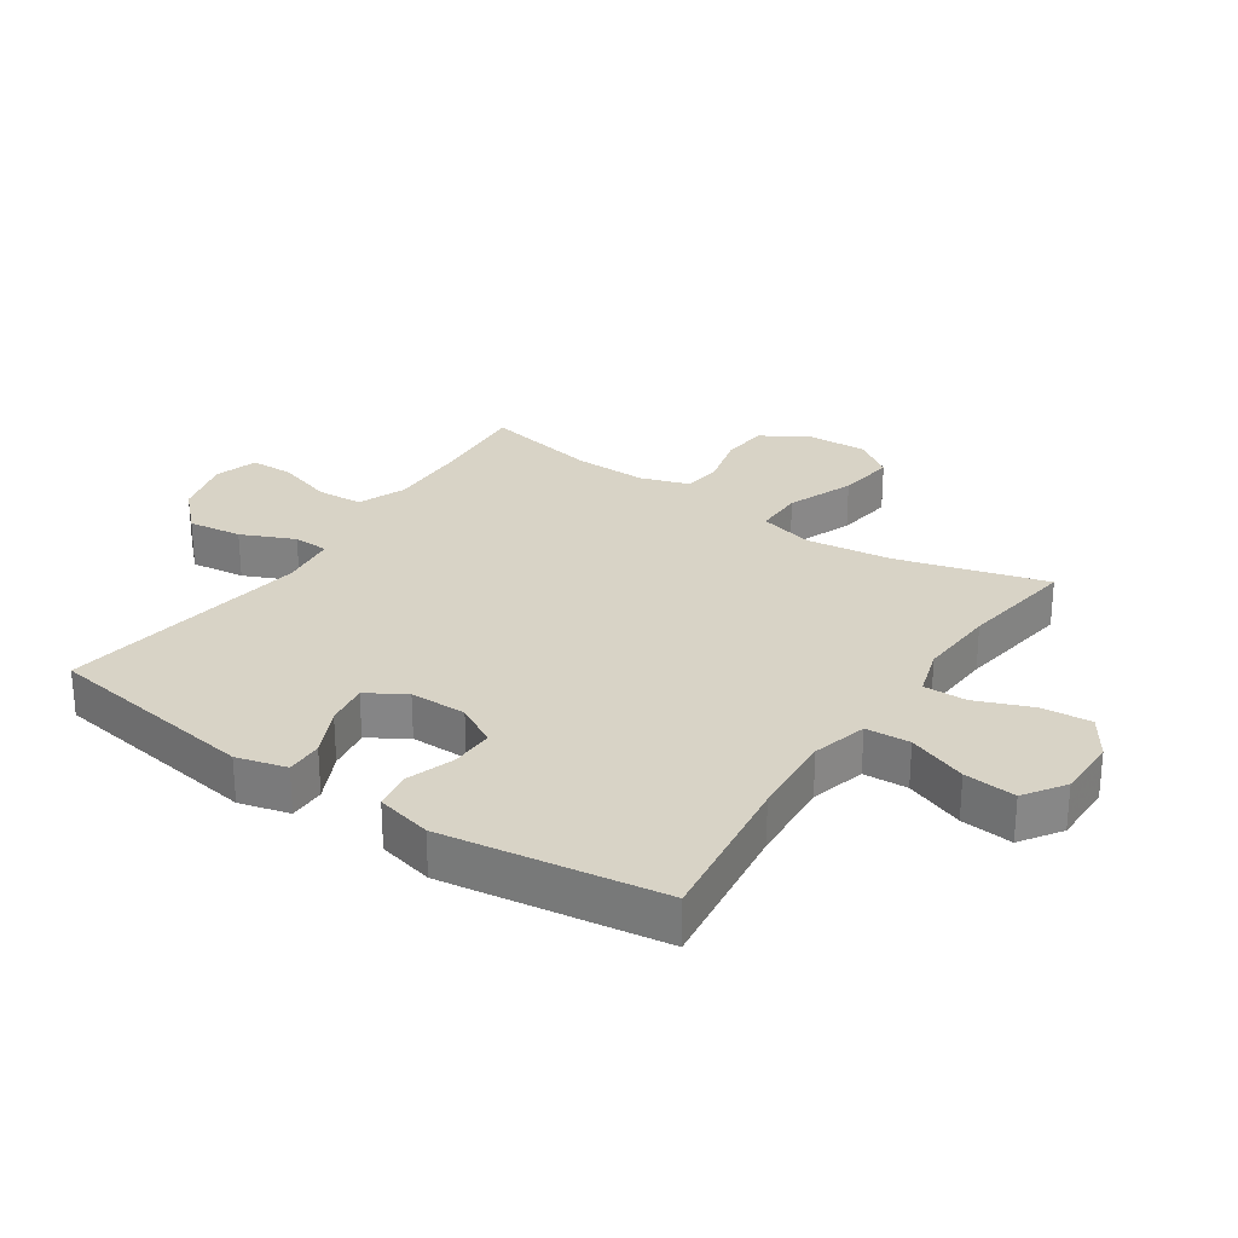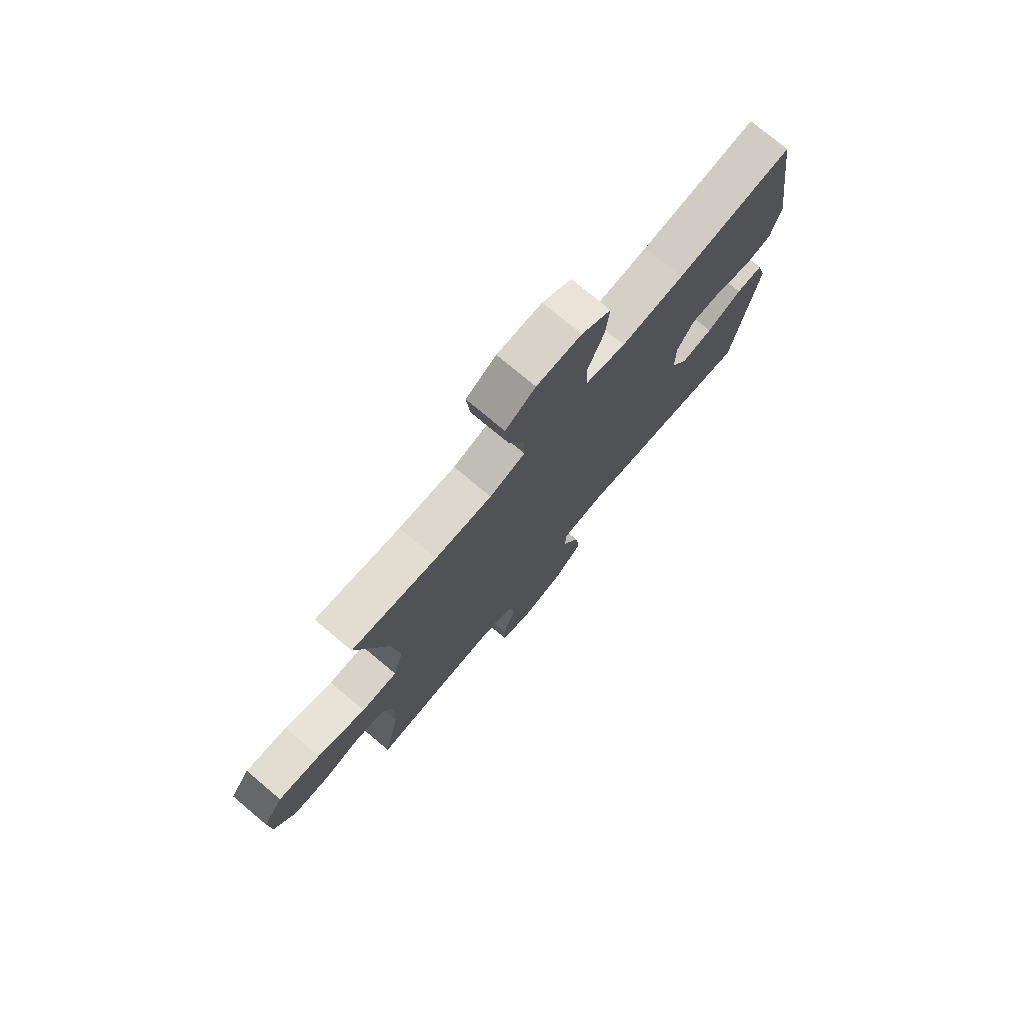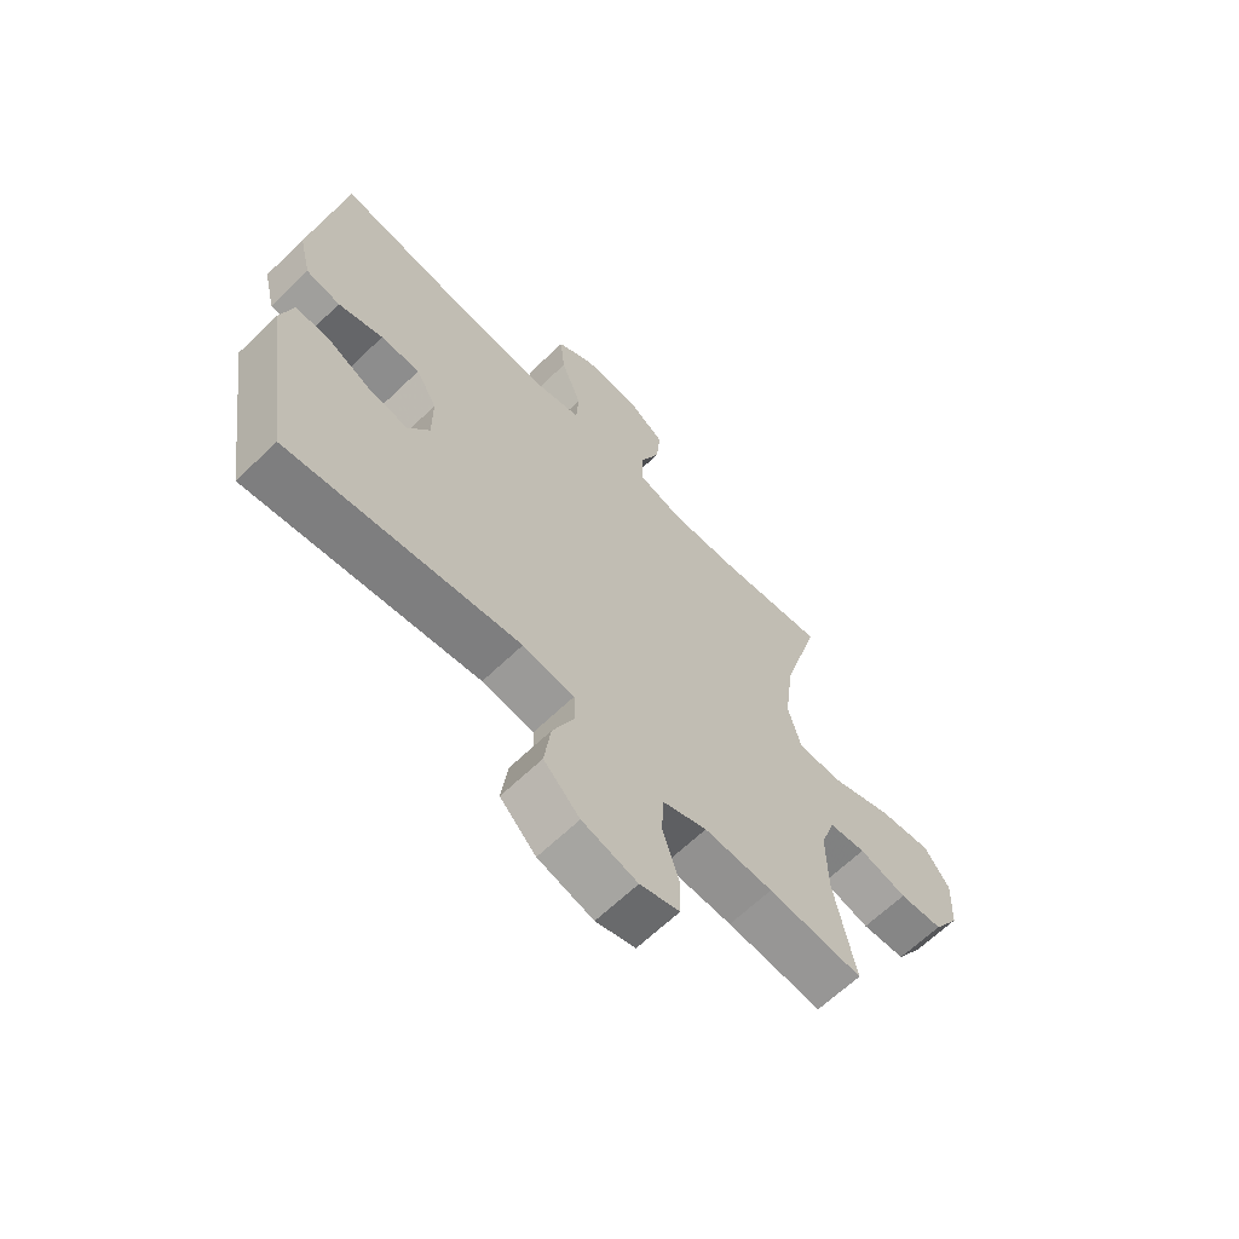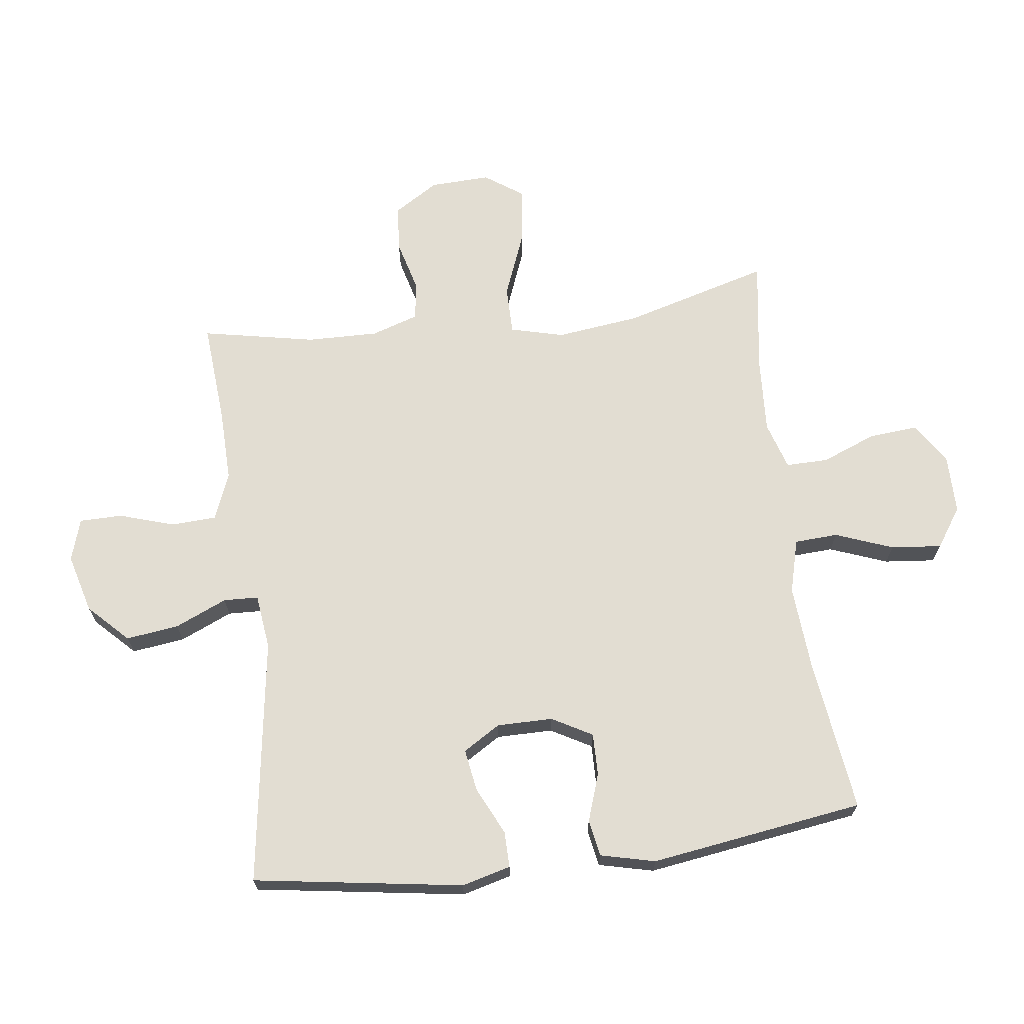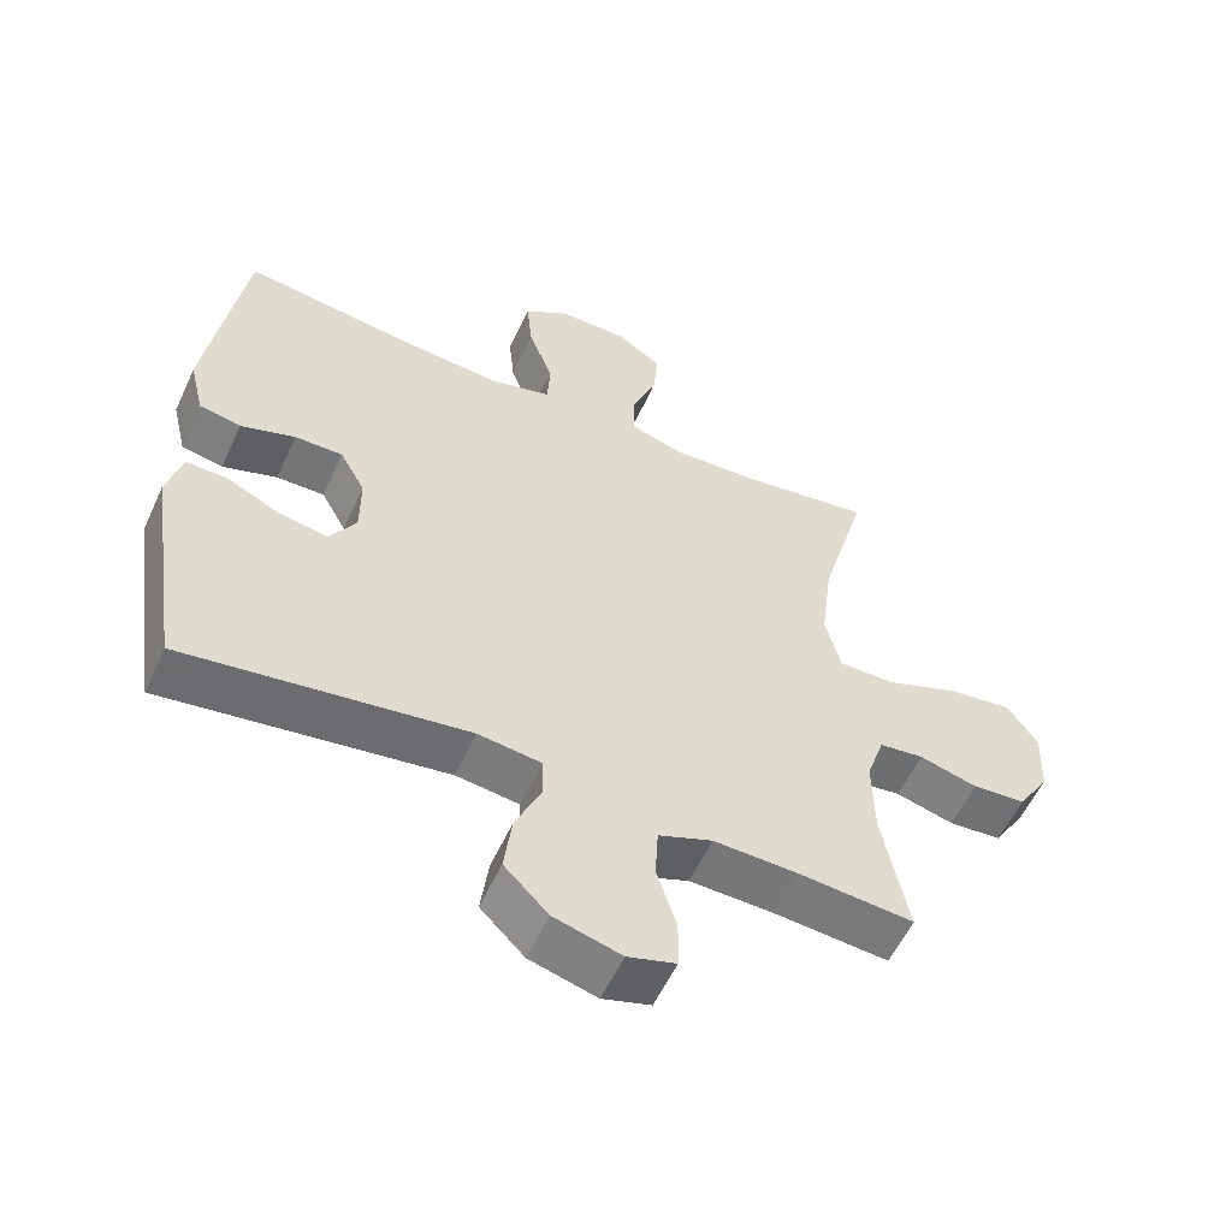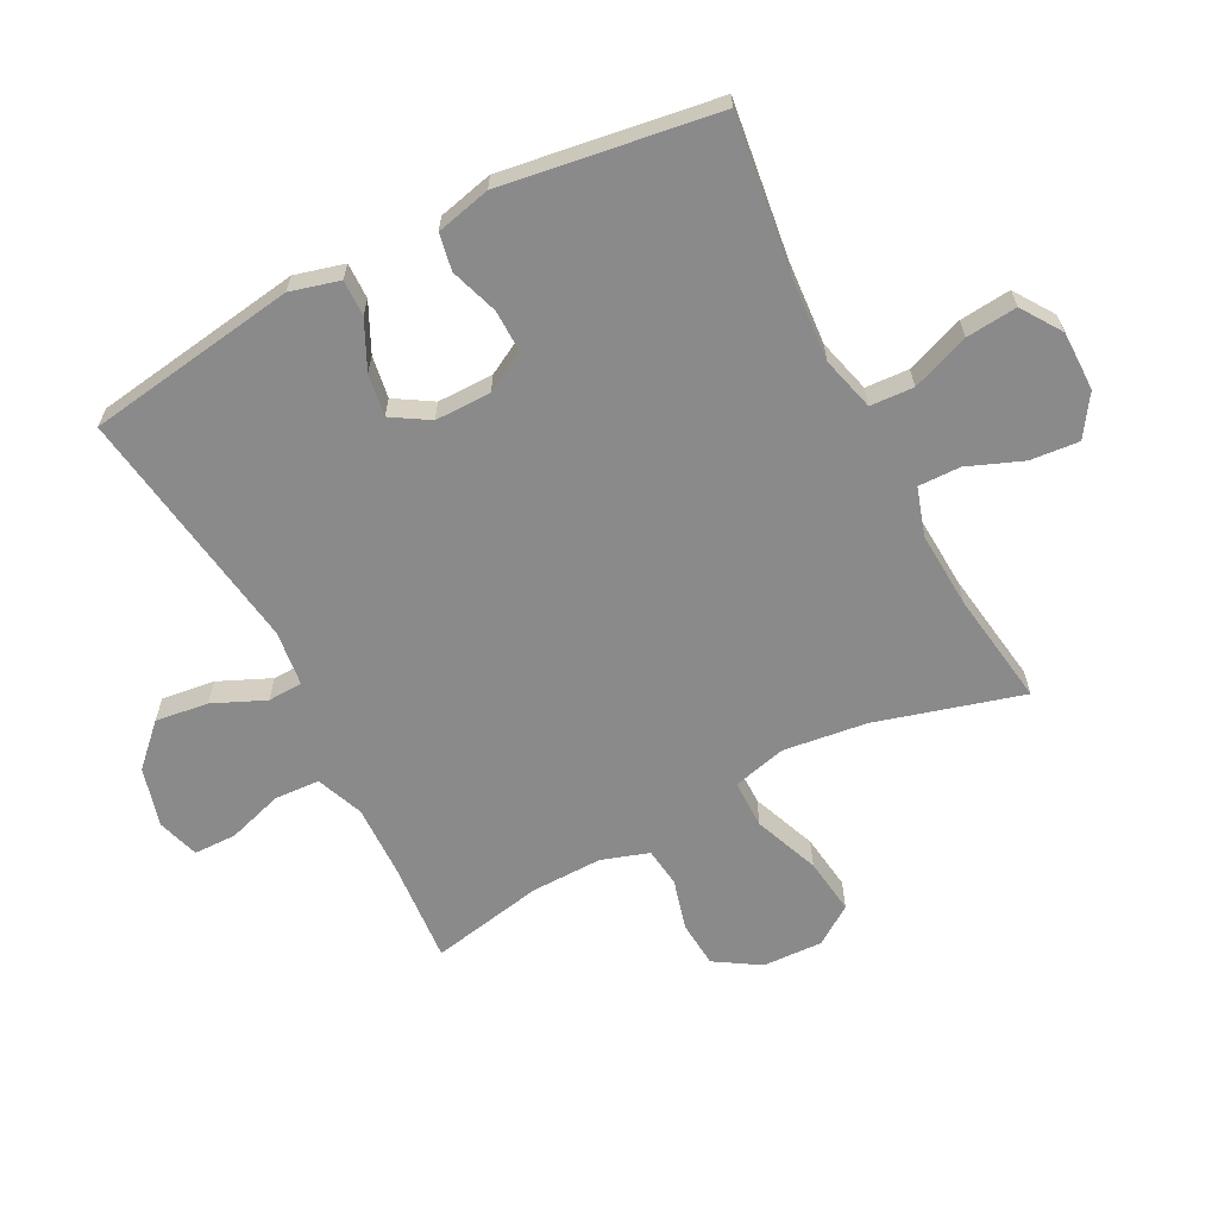
<metadata>
{"format":"obj","ext":"obj","renderer":"f3d","projection":"perspective","resolution":1024,"background":"white","views":[{"elev":27.8,"azim":-55.9,"up":"+Y"},{"elev":76.1,"azim":130.0,"up":"+Z"},{"elev":-65.1,"azim":-46.0,"up":"+Z"},{"elev":68.2,"azim":-97.2,"up":"+Y"},{"elev":-56.8,"azim":-24.6,"up":"+Z"},{"elev":-63.5,"azim":-62.6,"up":"+Y"}]}
</metadata>
<code>
v -0.5 0.07 -0.5
v -0.551 0.07 -0.162
v -0.53 0.07 -0.083
v -0.472 0.07 -0.084
v -0.395 0.07 -0.121
v -0.327 0.07 -0.132
v -0.29 0.07 -0.072
v -0.29 0.07 0.018
v -0.326 0.07 0.083
v -0.394 0.07 0.082
v -0.471 0.07 0.056
v -0.53 0.07 0.067
v -0.551 0.07 0.155
v -0.5 0.07 0.5
v -0.251 0.07 0.467
v -0.115 0.07 0.457
v -0.028 0.07 0.48
v -0.024 0.07 0.55
v -0.059 0.07 0.643
v -0.067 0.07 0.725
v -0.003 0.07 0.768
v 0.094 0.07 0.768
v 0.159 0.07 0.725
v 0.152 0.07 0.646
v 0.117 0.07 0.558
v 0.116 0.07 0.49
v 0.193 0.07 0.466
v 0.316 0.07 0.473
v 0.5 0.07 0.5
v 0.434 0.07 0.265
v 0.417 0.07 0.13
v 0.439 0.07 0.044
v 0.517 0.07 0.044
v 0.622 0.07 0.085
v 0.713 0.07 0.097
v 0.756 0.07 0.035
v 0.752 0.07 -0.062
v 0.707 0.07 -0.134
v 0.632 0.07 -0.14
v 0.55 0.07 -0.118
v 0.487 0.07 -0.126
v 0.462 0.07 -0.202
v 0.464 0.07 -0.317
v 0.5 0.07 -0.5
v 0.337 0.07 -0.487
v 0.219 0.07 -0.484
v 0.143 0.07 -0.514
v 0.139 0.07 -0.587
v 0.167 0.07 -0.676
v 0.166 0.07 -0.745
v 0.098 0.07 -0.766
v 0.003 0.07 -0.74
v -0.059 0.07 -0.678
v -0.048 0.07 -0.593
v -0.011 0.07 -0.509
v -0.013 0.07 -0.453
v -0.102 0.07 -0.442
v -0.5 0 -0.5
v -0.551 0 -0.162
v -0.53 0 -0.083
v -0.472 0 -0.084
v -0.395 0 -0.121
v -0.327 0 -0.132
v -0.29 0 -0.072
v -0.29 0 0.018
v -0.326 0 0.083
v -0.394 0 0.082
v -0.471 0 0.056
v -0.53 0 0.067
v -0.551 0 0.155
v -0.5 0 0.5
v -0.251 0 0.467
v -0.115 0 0.457
v -0.028 0 0.48
v -0.024 0 0.55
v -0.059 0 0.643
v -0.067 0 0.725
v -0.003 0 0.768
v 0.094 0 0.768
v 0.159 0 0.725
v 0.152 0 0.646
v 0.117 0 0.558
v 0.116 0 0.49
v 0.193 0 0.466
v 0.316 0 0.473
v 0.5 0 0.5
v 0.434 0 0.265
v 0.417 0 0.13
v 0.439 0 0.044
v 0.517 0 0.044
v 0.622 0 0.085
v 0.713 0 0.097
v 0.756 0 0.035
v 0.752 0 -0.062
v 0.707 0 -0.134
v 0.632 0 -0.14
v 0.55 0 -0.118
v 0.487 0 -0.126
v 0.462 0 -0.202
v 0.464 0 -0.317
v 0.5 0 -0.5
v 0.337 0 -0.487
v 0.219 0 -0.484
v 0.143 0 -0.514
v 0.139 0 -0.587
v 0.167 0 -0.676
v 0.166 0 -0.745
v 0.098 0 -0.766
v 0.003 0 -0.74
v -0.059 0 -0.678
v -0.048 0 -0.593
v -0.011 0 -0.509
v -0.013 0 -0.453
v -0.102 0 -0.442
f 52 53 54 55
f 52 55 56
f 51 52 56
f 48 49 50 51
f 47 48 51 56
f 46 47 56
f 45 46 56
f 43 44 45 56
f 42 43 56 57
f 37 38 39 40
f 37 40 41
f 36 37 41
f 33 34 35 36
f 32 33 36 41
f 28 29 30
f 27 28 30 31
f 26 27 31 32
f 22 23 24 25
f 22 25 26
f 21 22 26
f 18 19 20 21
f 17 18 21 26
f 16 17 26 32
f 12 13 14 15
f 10 11 12 15
f 9 10 15 16
f 8 9 16 32
f 2 3 4 5
f 2 5 6
f 1 2 6
f 57 1 6 7
f 32 41 42 57
f 7 8 32 57
f 112 111 110 109
f 113 112 109
f 113 109 108
f 108 107 106 105
f 113 108 105 104
f 113 104 103
f 113 103 102
f 113 102 101 100
f 114 113 100 99
f 97 96 95 94
f 98 97 94
f 98 94 93
f 93 92 91 90
f 98 93 90 89
f 87 86 85
f 88 87 85 84
f 89 88 84 83
f 82 81 80 79
f 83 82 79
f 83 79 78
f 78 77 76 75
f 83 78 75 74
f 89 83 74 73
f 72 71 70 69
f 72 69 68 67
f 73 72 67 66
f 89 73 66 65
f 62 61 60 59
f 63 62 59
f 63 59 58
f 64 63 58 114
f 114 99 98 89
f 114 89 65 64
f 1 58 59 2
f 2 59 60 3
f 3 60 61 4
f 4 61 62 5
f 5 62 63 6
f 6 63 64 7
f 7 64 65 8
f 8 65 66 9
f 9 66 67 10
f 10 67 68 11
f 11 68 69 12
f 12 69 70 13
f 13 70 71 14
f 14 71 72 15
f 15 72 73 16
f 16 73 74 17
f 17 74 75 18
f 18 75 76 19
f 19 76 77 20
f 20 77 78 21
f 21 78 79 22
f 22 79 80 23
f 23 80 81 24
f 24 81 82 25
f 25 82 83 26
f 26 83 84 27
f 27 84 85 28
f 28 85 86 29
f 29 86 87 30
f 30 87 88 31
f 31 88 89 32
f 32 89 90 33
f 33 90 91 34
f 34 91 92 35
f 35 92 93 36
f 36 93 94 37
f 37 94 95 38
f 38 95 96 39
f 39 96 97 40
f 40 97 98 41
f 41 98 99 42
f 42 99 100 43
f 43 100 101 44
f 44 101 102 45
f 45 102 103 46
f 46 103 104 47
f 47 104 105 48
f 48 105 106 49
f 49 106 107 50
f 50 107 108 51
f 51 108 109 52
f 52 109 110 53
f 53 110 111 54
f 54 111 112 55
f 55 112 113 56
f 56 113 114 57
f 57 114 58 1

</code>
